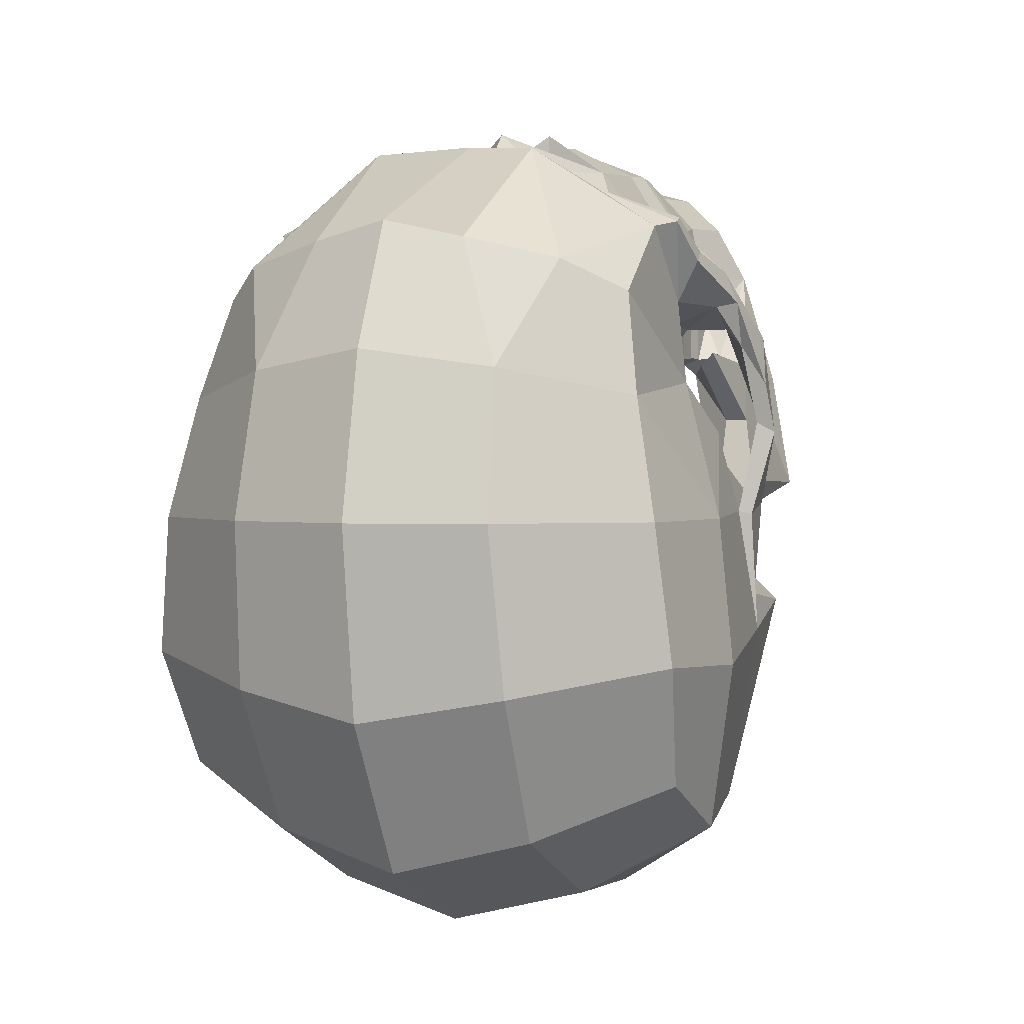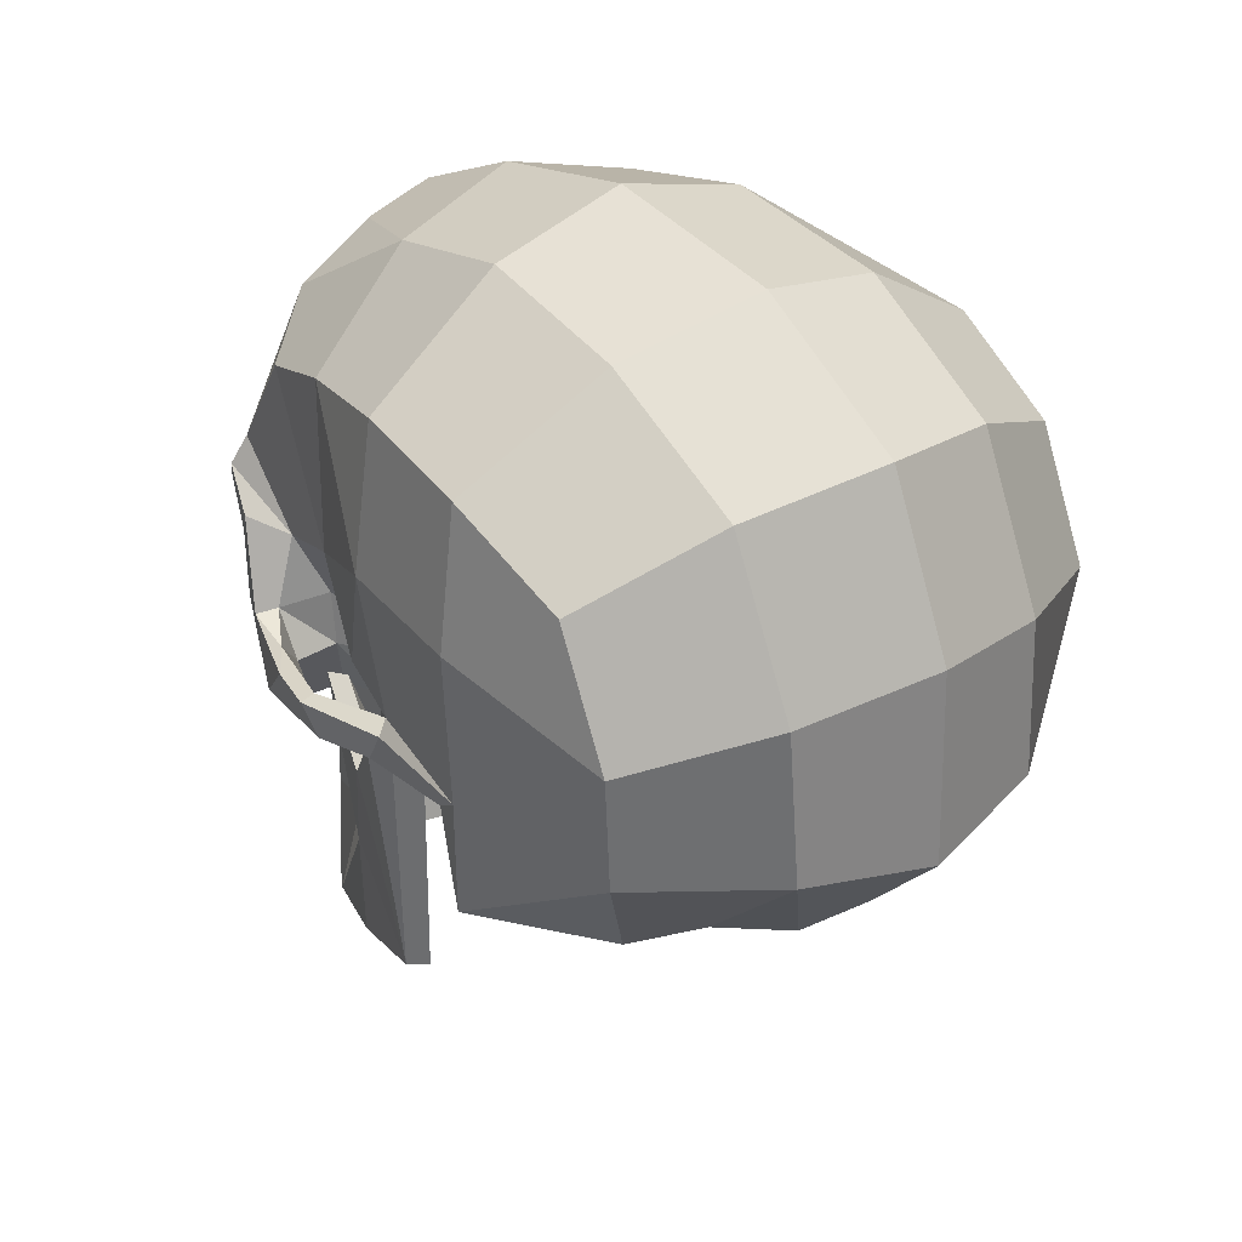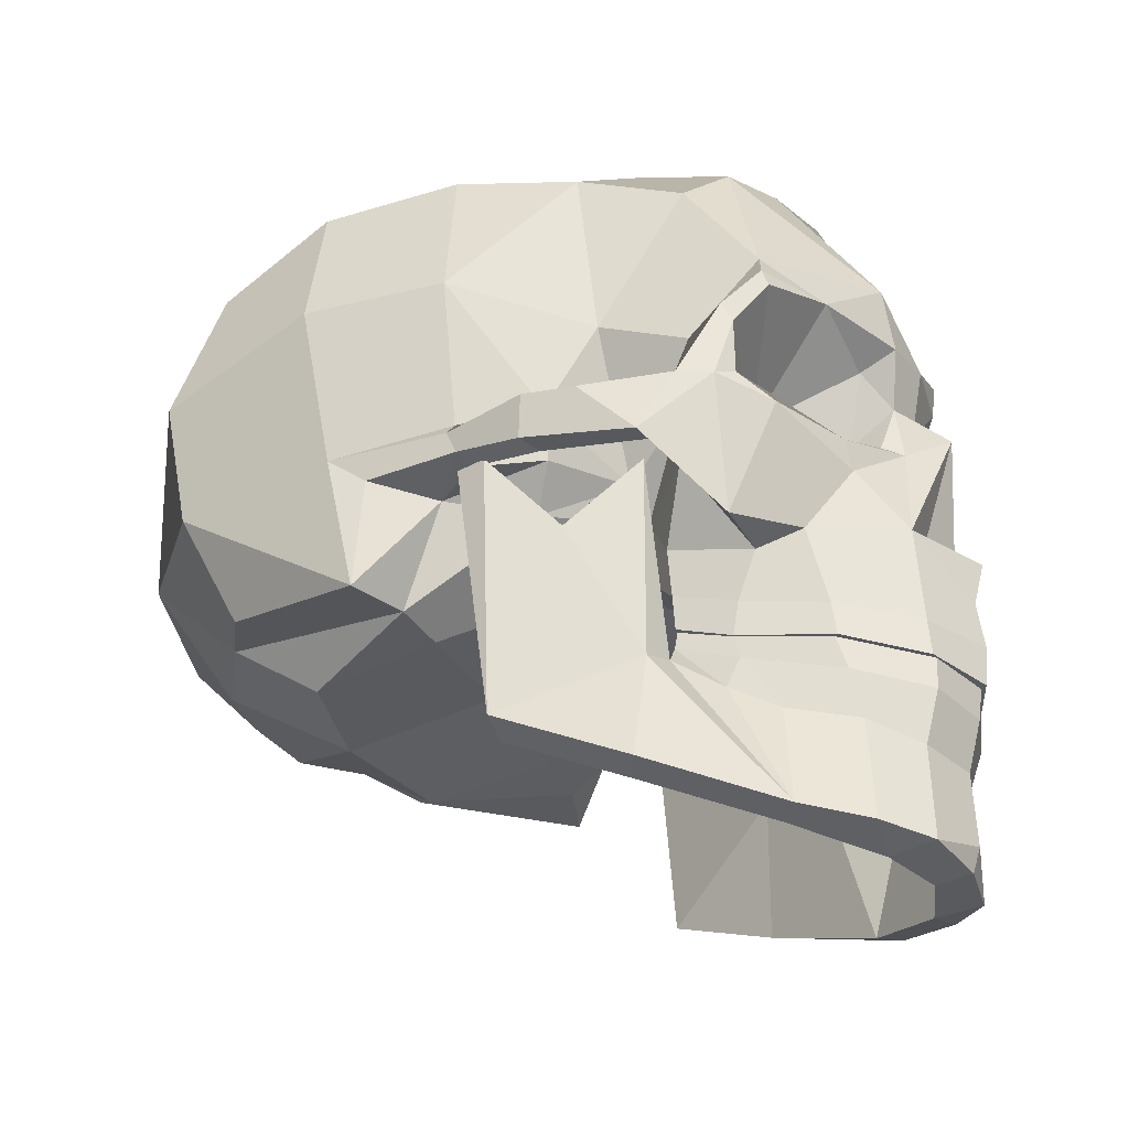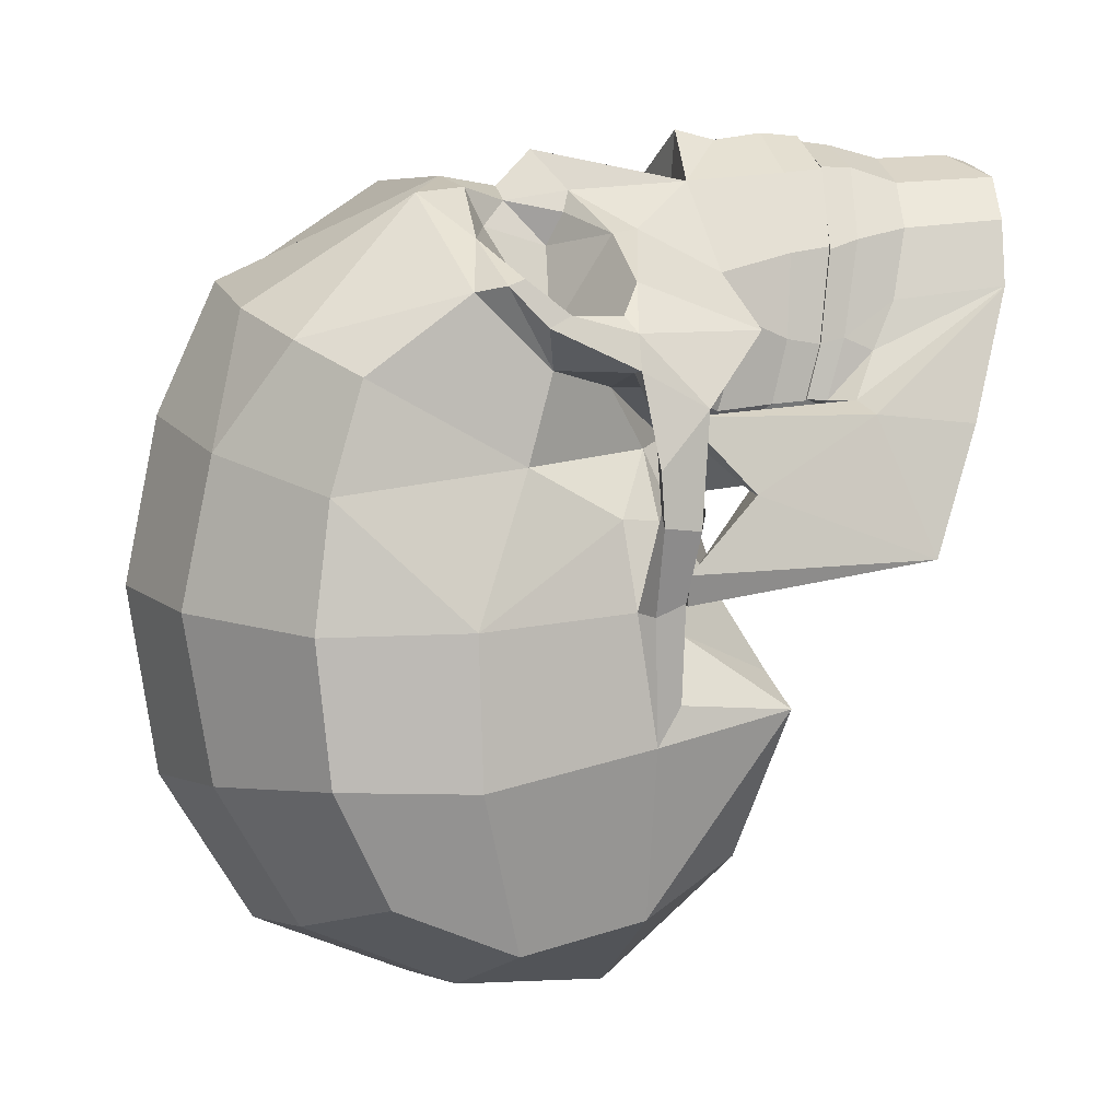
<metadata>
{"format":"obj","ext":"obj","renderer":"f3d","projection":"perspective","resolution":1024,"background":"white","views":[{"elev":1.5,"azim":-158.6,"up":"+Z"},{"elev":32.3,"azim":142.1,"up":"+Y"},{"elev":-33.7,"azim":-65.8,"up":"+Y"},{"elev":12.0,"azim":-105.6,"up":"+Z"}]}
</metadata>
<code>
o Cube
v 0.614 0.000118 -8.6e-05
v 0.5587 0 -0.6846
v 0.5985 0.7184 0
v 0.4943 0.5892 0.511
v 0.4559 -0.2322 -0.5914
v 0.6001 0.5686 -0.5933
v 0.6493 0.001895 0.3156
v 0.5421 0.6712 0.2756
v 0.6291 -0.001117 -0.279
v 0.6316 0.6942 -0.3177
v 0.6472 0.3896 0
v 0.5999 0.2927 -0.7238
v 0.4836 0.186 0.5087
v 0.5242 0.2505 0.3149
v 0.6797 0.3885 -0.3327
v 0.2977 0.02143 -0.9111
v 0.3011 0.9481 -1.6e-05
v 0.3117 -0.206 -0.6766
v 0.3074 0.7115 -0.7166
v 0.3771 0.7106 0.5783
v 0.2873 0.8726 0.3346
v 0.3181 0.8933 -0.3805
v 0.2797 -0.3431 -0.4752
v 0.3254 0.3099 0.7716
v 0.3061 0.3628 -0.8854
v 0.2782 -0.5012 0.732
v 0.5798 -0.08013 0.0486
v 0.6215 -0.06316 0.02847
v 0.3026 -0.2424 0.6838
v 0.6103 -0.1151 0.4346
v 0.4675 -0.2773 0.5767
v 0.5392 0.2088 0.604
v 0.08483 0.09298 0.7308
v 0.5835 0.02446 0.5144
v 0.1633 -0.2284 -0.7709
v 0.1789 0.7882 0.625
v 0.1961 0.4109 0.8614
v 0.08009 0.0406 0.8518
v 0.1555 -0.209 0.872
v 0.06237 0.1839 0.8307
v 0.4413 -0.007757 0.6835
v 0.4455 -0.3069 -0.1774
v 0.5065 0.2518 0.7031
v 0.3325 -0.2859 0.5838
v 0.531 0.1595 0.6282
v 0.5311 0.02492 0.5051
v 0.3129 -0.4697 0.5206
v 0.5453 0.05265 0.1982
v 0.604 -0.06108 -0.1963
v 0.5913 -0.3133 -0.2261
v 0.136 0.2899 0.8669
v 0.2183 0.1192 0.5504
v 0.5096 0.04121 0.6218
v 0.2966 -0.3005 -0.175
v 0.3252 -0.2295 0.3838
v 0.3268 -0.4327 0.3988
v 0.2685 -0.4145 0.7191
v 0.1558 -0.4374 0.8867
v 0.3173 -0.3916 0.5357
v 0.3314 -0.3533 0.3954
v 0.1393 0.2488 0.7815
v 0.5136 0.2891 0.6906
v 0.2556 -0.009007 0.77
v 0.2276 -0.07392 0.7761
v 0.1614 -0.5243 0.8942
v 0.5229 -0.08792 0.4558
v 0.5018 -0.08723 -0.06425
v 0.625 -0.006856 0.2231
v 0.5908 0.03332 0.008112
v 0.5854 -0.00443 0.411
v 0.4262 0.04537 0.4619
v 0.4225 -0.08352 0.4568
v 0.4894 -0.0438 0.1822
v 0.6075 -0.1086 0.2166
v 0.2739 -0.1182 0.3237
v 0.6712 0.001006 0.2007
v 0.6445 -0.08889 0.1848
v 0.1046 0.05861 0.8059
v 0.4155 -0.124 0.1237
v 0.5513 0.02173 0.5892
v 0.3433 -0.05396 0.3117
v 0.197 -0.1767 0.2538
v 0.2618 -0.4327 0.3988
v 0.2401 -0.3471 0.3961
v 0.4788 0.3527 0.6756
v 0.2273 -0.4963 0.7116
v 0.255 -0.4618 0.5012
v 0.128 -0.5163 0.8665
v 0.2273 -0.4059 0.7116
v 0.255 -0.3714 0.5012
v 0.128 -0.4258 0.8665
v 0.1735 -0.2466 0.4691
v 0.1394 -0.3117 0.6832
v 0.07613 -0.328 0.8094
v 0.4541 -0.7846 0.3528
v 0.5336 -0.6678 0.06991
v 0.2552 -0.9228 0.7801
v 0.2879 -0.905 0.5968
v 0.4532 -0.1059 0.3664
v 0.1494 -0.9525 0.7638
v 0.159 -0.9405 0.8687
v 0.1491 -0.5274 0.898
v 0.3393 -0.8964 0.6399
v 0.4701 -0.6985 0.07161
v 0.3201 -0.5932 0.5037
v 0.2494 -0.6901 0.766
v 0.1377 -0.7146 0.8584
v 0.2904 -0.6512 0.6108
v 0.3137 -0.5138 0.3581
v 0.2758 -0.5038 0.7251
v 0.311 -0.4726 0.5223
v 0.4847 -0.1012 0.3994
v 0.5948 -0.07998 0.0817
v 0.5006 -0.08266 0.01463
v 0.5789 -0.08072 0.01162
v 0.2597 -0.5744 0.7444
v 0.1497 -0.5982 0.8951
v 0.3144 -0.5266 0.5338
v 0.3741 -0.5349 0.4034
v 0.529 -0.2515 0.2329
v 0.4762 -0.2515 0.2329
v 0.4431 -0.5544 0.3805
v 0.2935 -0.4775 0.3833
v 0.3311 -0.4826 0.3974
v 0.3224 -0.4385 0.4017
v 0.2748 -0.4385 0.4107
v 0.1301 -0.5239 0.8645
v 0.2206 -0.5048 0.7133
v 0.2534 -0.4795 0.5127
v 0.1301 -0.5929 0.8645
v 0.2249 -0.5739 0.7133
v 0.2534 -0.5485 0.5127
v 0.3996 -0.8015 0.3238
v 0 -0.02309 -0.9766
v -0.614 0.000118 -8.6e-05
v 0 0.1063 0.9383
v 0 1.031 0
v 0 -0.2166 -0.7981
v 0 0.7683 -0.7942
v -0.5587 0 -0.6846
v -0.5985 0.7184 0
v 0 0.815 0.6653
v -0.4943 0.5892 0.511
v -0.4559 -0.2322 -0.5914
v -0.6001 0.5686 -0.5933
v -0.6493 0.001895 0.3156
v 0 0.9505 0.3764
v -0.5421 0.6712 0.2756
v -0.6291 -0.001117 -0.279
v 0 -0.333 -0.5435
v 0 0.9724 -0.436
v -0.6316 0.6942 -0.3177
v 0 0.4101 -0.961
v -0.6472 0.3896 0
v 0 0.3141 0.8829
v -0.5999 0.2927 -0.7238
v -0.4836 0.186 0.5087
v -0.5242 0.2505 0.3149
v -0.6797 0.3885 -0.3327
v -0.2977 0.02143 -0.9111
v -0.3011 0.9481 -1.6e-05
v -0.3117 -0.206 -0.6766
v -0.3074 0.7115 -0.7166
v -0.3771 0.7106 0.5783
v -0.2873 0.8726 0.3346
v -0.3181 0.8933 -0.3805
v -0.2797 -0.3431 -0.4752
v -0.3254 0.3099 0.7716
v -0.3061 0.3628 -0.8854
v -0.2782 -0.5012 0.732
v -0.5798 -0.08013 0.0486
v 0 -0.3248 0.9528
v -0.6215 -0.06316 0.02847
v -0.3026 -0.2424 0.6838
v -0.6103 -0.1151 0.4346
v -0.4675 -0.2773 0.5767
v -0.5392 0.2088 0.604
v 0 0.1855 0.8586
v -0.08483 0.09298 0.7308
v -0.5835 0.02446 0.5144
v -0.1633 -0.2284 -0.7709
v -0.1789 0.7882 0.625
v -0.1961 0.4109 0.8614
v -0.08009 0.0406 0.8518
v -0.1555 -0.209 0.872
v -0.06237 0.1839 0.8307
v -0.4413 -0.007757 0.6835
v -0.4455 -0.3069 -0.1774
v -0.5065 0.2518 0.7031
v -0.3325 -0.2859 0.5838
v -0.531 0.1595 0.6282
v -0.5311 0.02492 0.5051
v -0.3129 -0.4697 0.5206
v -0.5453 0.05265 0.1982
v -0.604 -0.06108 -0.1963
v -0.5913 -0.3133 -0.2261
v -0.136 0.2899 0.8669
v -0.2183 0.1192 0.5504
v -0.5096 0.04121 0.6218
v -0.2966 -0.3005 -0.175
v -0.3252 -0.2295 0.3838
v -0.3268 -0.4327 0.3988
v 0 -0.4352 0.9668
v -0.2685 -0.4145 0.7191
v -0.1558 -0.4374 0.8867
v -0.3173 -0.3916 0.5357
v -0.3314 -0.3533 0.3954
v 0 -0.2318 0.9771
v 0 -0.2213 0.8317
v -0.1393 0.2488 0.7815
v -0.5136 0.2891 0.6906
v -0.2556 -0.009007 0.77
v -0.2276 -0.07392 0.7761
v -0.1614 -0.5243 0.8942
v 0 -0.526 0.9585
v -0.5229 -0.08792 0.4558
v -0.5018 -0.08723 -0.06425
v 0 -0.2814 -0.175
v -0.625 -0.006856 0.2231
v -0.5908 0.03332 0.008112
v -0.5854 -0.00443 0.411
v -0.4262 0.04537 0.4619
v -0.4225 -0.08352 0.4568
v -0.4894 -0.0438 0.1822
v -0.6075 -0.1086 0.2166
v -0.2739 -0.1182 0.3237
v -0.6712 0.001006 0.2007
v -0.6445 -0.08889 0.1848
v -0.1046 0.05861 0.8059
v -0.4155 -0.124 0.1237
v -0.5513 0.02173 0.5892
v -0.3433 -0.05396 0.3117
v -0.197 -0.1767 0.2538
v -0.2618 -0.4327 0.3988
v -0.2401 -0.3471 0.3961
v 0 -0.1557 0.2562
v -0.4788 0.3527 0.6756
v -0.2273 -0.4963 0.7116
v -0.255 -0.4618 0.5012
v -0.128 -0.5163 0.8665
v 0 -0.5248 0.902
v -0.2273 -0.4059 0.7116
v -0.255 -0.3714 0.5012
v -0.128 -0.4258 0.8665
v 0 -0.4344 0.902
v -0.1735 -0.2466 0.4691
v -0.1394 -0.3117 0.6832
v -0.07613 -0.328 0.8094
v 0 -0.335 0.8384
v 0 -0.2062 0.4642
v 0 -0.2367 0.6783
v 0 -0.946 0.8929
v -0.4541 -0.7846 0.3528
v 0 -0.9572 0.8126
v -0.5336 -0.6678 0.06991
v -0.2552 -0.9228 0.7801
v -0.2879 -0.905 0.5968
v 0 -0.5323 0.9468
v -0.4532 -0.1059 0.3664
v -0.1494 -0.9525 0.7638
v -0.159 -0.9405 0.8687
v -0.1491 -0.5274 0.898
v -0.3393 -0.8964 0.6399
v -0.4701 -0.6985 0.07161
v 0 -0.7219 0.9051
v -0.3201 -0.5932 0.5037
v -0.2494 -0.6901 0.766
v -0.1377 -0.7146 0.8584
v -0.2904 -0.6512 0.6108
v -0.3137 -0.5138 0.3581
v -0.2758 -0.5038 0.7251
v -0.311 -0.4726 0.5223
v -0.4847 -0.1012 0.3994
v -0.5948 -0.07998 0.0817
v -0.5006 -0.08266 0.01463
v -0.5789 -0.08072 0.01162
v -0.2597 -0.5744 0.7444
v -0.1497 -0.5982 0.8951
v -0.3144 -0.5266 0.5338
v 0 -0.6035 0.9369
v -0.3741 -0.5349 0.4034
v -0.529 -0.2515 0.2329
v -0.4762 -0.2515 0.2329
v -0.4431 -0.5544 0.3805
v -0.2935 -0.4775 0.3833
v -0.3311 -0.4826 0.3974
v -0.3224 -0.4385 0.4017
v -0.2748 -0.4385 0.4107
v 0 -0.5279 0.9022
v -0.1301 -0.5239 0.8645
v -0.2206 -0.5048 0.7133
v -0.2534 -0.4795 0.5127
v 0 -0.5969 0.9022
v -0.1301 -0.5929 0.8645
v -0.2249 -0.5739 0.7133
v -0.2534 -0.5485 0.5127
v 0 -0.891 0.9107
v -0.3996 -0.8015 0.3238
f 25 19 6 12
f 16 2 5 18
f 2 50 5
f 15 12 6 10
f 46 71 13
f 42 18 5 50
f 22 10 6 19
f 21 20 4 8
f 17 21 8 3
f 82 236 218 54
f 11 3 8
f 17 3 10 22
f 11 15 10 3
f 15 9 2 12
f 16 25 12 2
f 21 36 20
f 150 35 18 23
f 62 85 24
f 16 18 35
f 55 72 44
f 76 7 30 77
f 30 34 80
f 28 27 67
f 30 31 66
f 58 203 215 65
f 28 77 74 27
f 136 38 40 178
f 57 58 65 26
f 208 172 39
f 153 139 19 25
f 134 16 35 138
f 155 37 36 142
f 150 138 35
f 151 22 19 139
f 147 142 36 21
f 137 147 21 17
f 137 17 22 151
f 155 51 37
f 134 153 25 16
f 23 54 218 150
f 23 42 54
f 23 18 42
f 34 7 70
f 51 40 61
f 38 136 39
f 45 80 34 32
f 57 59 44 29
f 1 76 77 28
f 1 9 69
f 14 48 11
f 49 28 67
f 9 49 50
f 50 49 67
f 50 67 42
f 2 9 50
f 52 45 43
f 178 40 51 155
f 52 43 24
f 40 38 78
f 73 67 27
f 62 32 13
f 59 47 56 60
f 44 59 60 55
f 26 47 59 57
f 29 39 58 57
f 39 172 203 58
f 45 52 53
f 39 136 209
f 208 39 209
f 24 51 61
f 40 33 61
f 24 61 52
f 53 52 63 41
f 63 64 41
f 29 64 39
f 64 63 38
f 41 64 29 31
f 49 9 1 28
f 46 34 70
f 8 4 14
f 30 7 34
f 4 85 13 14
f 29 44 31
f 77 30 66 74
f 67 79 42
f 71 75 81
f 71 46 72
f 70 68 74 66
f 46 70 66
f 69 48 73 27
f 68 69 27 74
f 76 68 70 7
f 1 69 68 76
f 48 69 11
f 85 62 13
f 72 55 75
f 61 33 52
f 72 66 31 44
f 39 64 38
f 63 52 33
f 63 33 78
f 38 63 78
f 33 40 78
f 9 15 11 69
f 14 11 8
f 73 81 79
f 67 73 79
f 34 46 13 32
f 24 43 62
f 72 46 66
f 45 53 80
f 80 53 41
f 31 30 80
f 31 80 41
f 75 71 72
f 71 81 14 13
f 73 48 81
f 81 48 14
f 81 75 79
f 82 79 75
f 55 82 75
f 79 82 54 42
f 55 60 82
f 84 82 60
f 83 84 60 56
f 37 51 24
f 85 37 24
f 4 20 85
f 26 65 88 86
f 65 215 241 88
f 56 47 87 83
f 47 26 86 87
f 87 86 89 90
f 88 241 245 91
f 86 88 91 89
f 83 87 90 84
f 84 90 92
f 91 245 249 94
f 90 89 93 92
f 89 91 94 93
f 92 93 251 250
f 93 94 251
f 94 249 251
f 84 92 82
f 82 92 250 236
f 32 62 43 45
f 37 85 20
f 36 37 20
f 120 122 96
f 130 131 98 100
f 113 96 115
f 107 101 97 106
f 114 115 96 104
f 265 297 101 107
f 254 100 101 252
f 106 97 103 108
f 118 116 106 108
f 280 265 107 117
f 117 107 106 116
f 109 119 112 99
f 133 104 96 95
f 254 293 130 100
f 131 132 98
f 109 104 133
f 109 114 104
f 102 117 116 110
f 258 280 117 102
f 111 110 116 118
f 103 119 105
f 119 103 122
f 119 109 123 124
f 113 120 96
f 121 99 112 120
f 114 121 120 113
f 115 114 113
f 105 118 108
f 121 109 99
f 109 121 114
f 108 103 105
f 112 119 122
f 103 95 122
f 112 122 120
f 122 95 96
f 98 103 97 100
f 124 118 105
f 111 118 124 125
f 123 126 125 124
f 258 102 127 289
f 102 110 128 127
f 110 111 129 128
f 111 125 126 129
f 127 128 131 130
f 289 127 130 293
f 128 129 132 131
f 129 126 123 132
f 132 123 109
f 101 100 97
f 101 297 252
f 119 124 105
f 98 133 95 103
f 109 133 98 132
f 169 156 145 163
f 160 162 144 140
f 140 144 196
f 159 152 145 156
f 192 157 222
f 188 196 144 162
f 166 163 145 152
f 165 148 143 164
f 161 141 148 165
f 233 200 218 236
f 154 148 141
f 161 166 152 141
f 154 141 152 159
f 159 156 140 149
f 160 140 156 169
f 165 164 182
f 150 167 162 181
f 211 168 237
f 160 181 162
f 201 190 223
f 227 228 175 146
f 175 231 180
f 173 217 171
f 175 216 176
f 205 214 215 203
f 173 171 225 228
f 136 178 186 184
f 204 170 214 205
f 208 185 172
f 153 169 163 139
f 134 138 181 160
f 155 142 182 183
f 150 181 138
f 151 139 163 166
f 147 165 182 142
f 137 161 165 147
f 137 151 166 161
f 155 183 197
f 134 160 169 153
f 167 150 218 200
f 167 200 188
f 167 188 162
f 180 221 146
f 197 210 186
f 184 185 136
f 191 177 180 231
f 204 174 190 206
f 135 173 228 227
f 135 220 149
f 158 154 194
f 195 217 173
f 149 196 195
f 196 217 195
f 196 188 217
f 140 196 149
f 198 189 191
f 178 155 197 186
f 198 168 189
f 186 229 184
f 224 171 217
f 211 157 177
f 206 207 202 193
f 190 201 207 206
f 170 204 206 193
f 174 204 205 185
f 185 205 203 172
f 191 199 198
f 185 209 136
f 208 209 185
f 168 210 197
f 186 210 179
f 168 198 210
f 199 187 212 198
f 212 187 213
f 174 185 213
f 213 184 212
f 187 176 174 213
f 195 173 135 149
f 192 221 180
f 148 158 143
f 175 180 146
f 143 158 157 237
f 174 176 190
f 228 225 216 175
f 217 188 230
f 222 232 226
f 222 223 192
f 221 216 225 219
f 192 216 221
f 220 171 224 194
f 219 225 171 220
f 227 146 221 219
f 135 227 219 220
f 194 154 220
f 237 157 211
f 223 226 201
f 210 198 179
f 223 190 176 216
f 185 184 213
f 212 179 198
f 212 229 179
f 184 229 212
f 179 229 186
f 149 220 154 159
f 158 148 154
f 224 230 232
f 217 230 224
f 180 177 157 192
f 168 211 189
f 223 216 192
f 191 231 199
f 231 187 199
f 176 231 175
f 176 187 231
f 226 223 222
f 222 157 158 232
f 224 232 194
f 232 158 194
f 232 230 226
f 233 226 230
f 201 226 233
f 230 188 200 233
f 201 233 207
f 235 207 233
f 234 202 207 235
f 183 168 197
f 237 168 183
f 143 237 164
f 170 238 240 214
f 214 240 241 215
f 202 234 239 193
f 193 239 238 170
f 239 243 242 238
f 240 244 245 241
f 238 242 244 240
f 234 235 243 239
f 235 246 243
f 244 248 249 245
f 243 246 247 242
f 242 247 248 244
f 246 250 251 247
f 247 251 248
f 248 251 249
f 235 233 246
f 233 236 250 246
f 177 191 189 211
f 183 164 237
f 182 164 183
f 282 255 284
f 294 260 257 295
f 274 276 255
f 268 267 256 261
f 275 264 255 276
f 265 268 261 297
f 254 252 261 260
f 267 269 263 256
f 279 269 267 277
f 280 278 268 265
f 278 277 267 268
f 270 259 273 281
f 298 253 255 264
f 254 260 294 293
f 295 257 296
f 270 298 264
f 270 264 275
f 262 271 277 278
f 258 262 278 280
f 272 279 277 271
f 263 266 281
f 281 284 263
f 281 286 285 270
f 274 255 282
f 283 282 273 259
f 275 274 282 283
f 276 274 275
f 266 269 279
f 283 259 270
f 270 275 283
f 269 266 263
f 273 284 281
f 263 284 253
f 273 282 284
f 284 255 253
f 257 260 256 263
f 286 266 279
f 272 287 286 279
f 285 286 287 288
f 258 289 290 262
f 262 290 291 271
f 271 291 292 272
f 272 292 288 287
f 290 294 295 291
f 289 293 294 290
f 291 295 296 292
f 292 296 285 288
f 296 270 285
f 261 256 260
f 261 252 297
f 281 266 286
f 257 263 253 298
f 270 296 257 298

</code>
